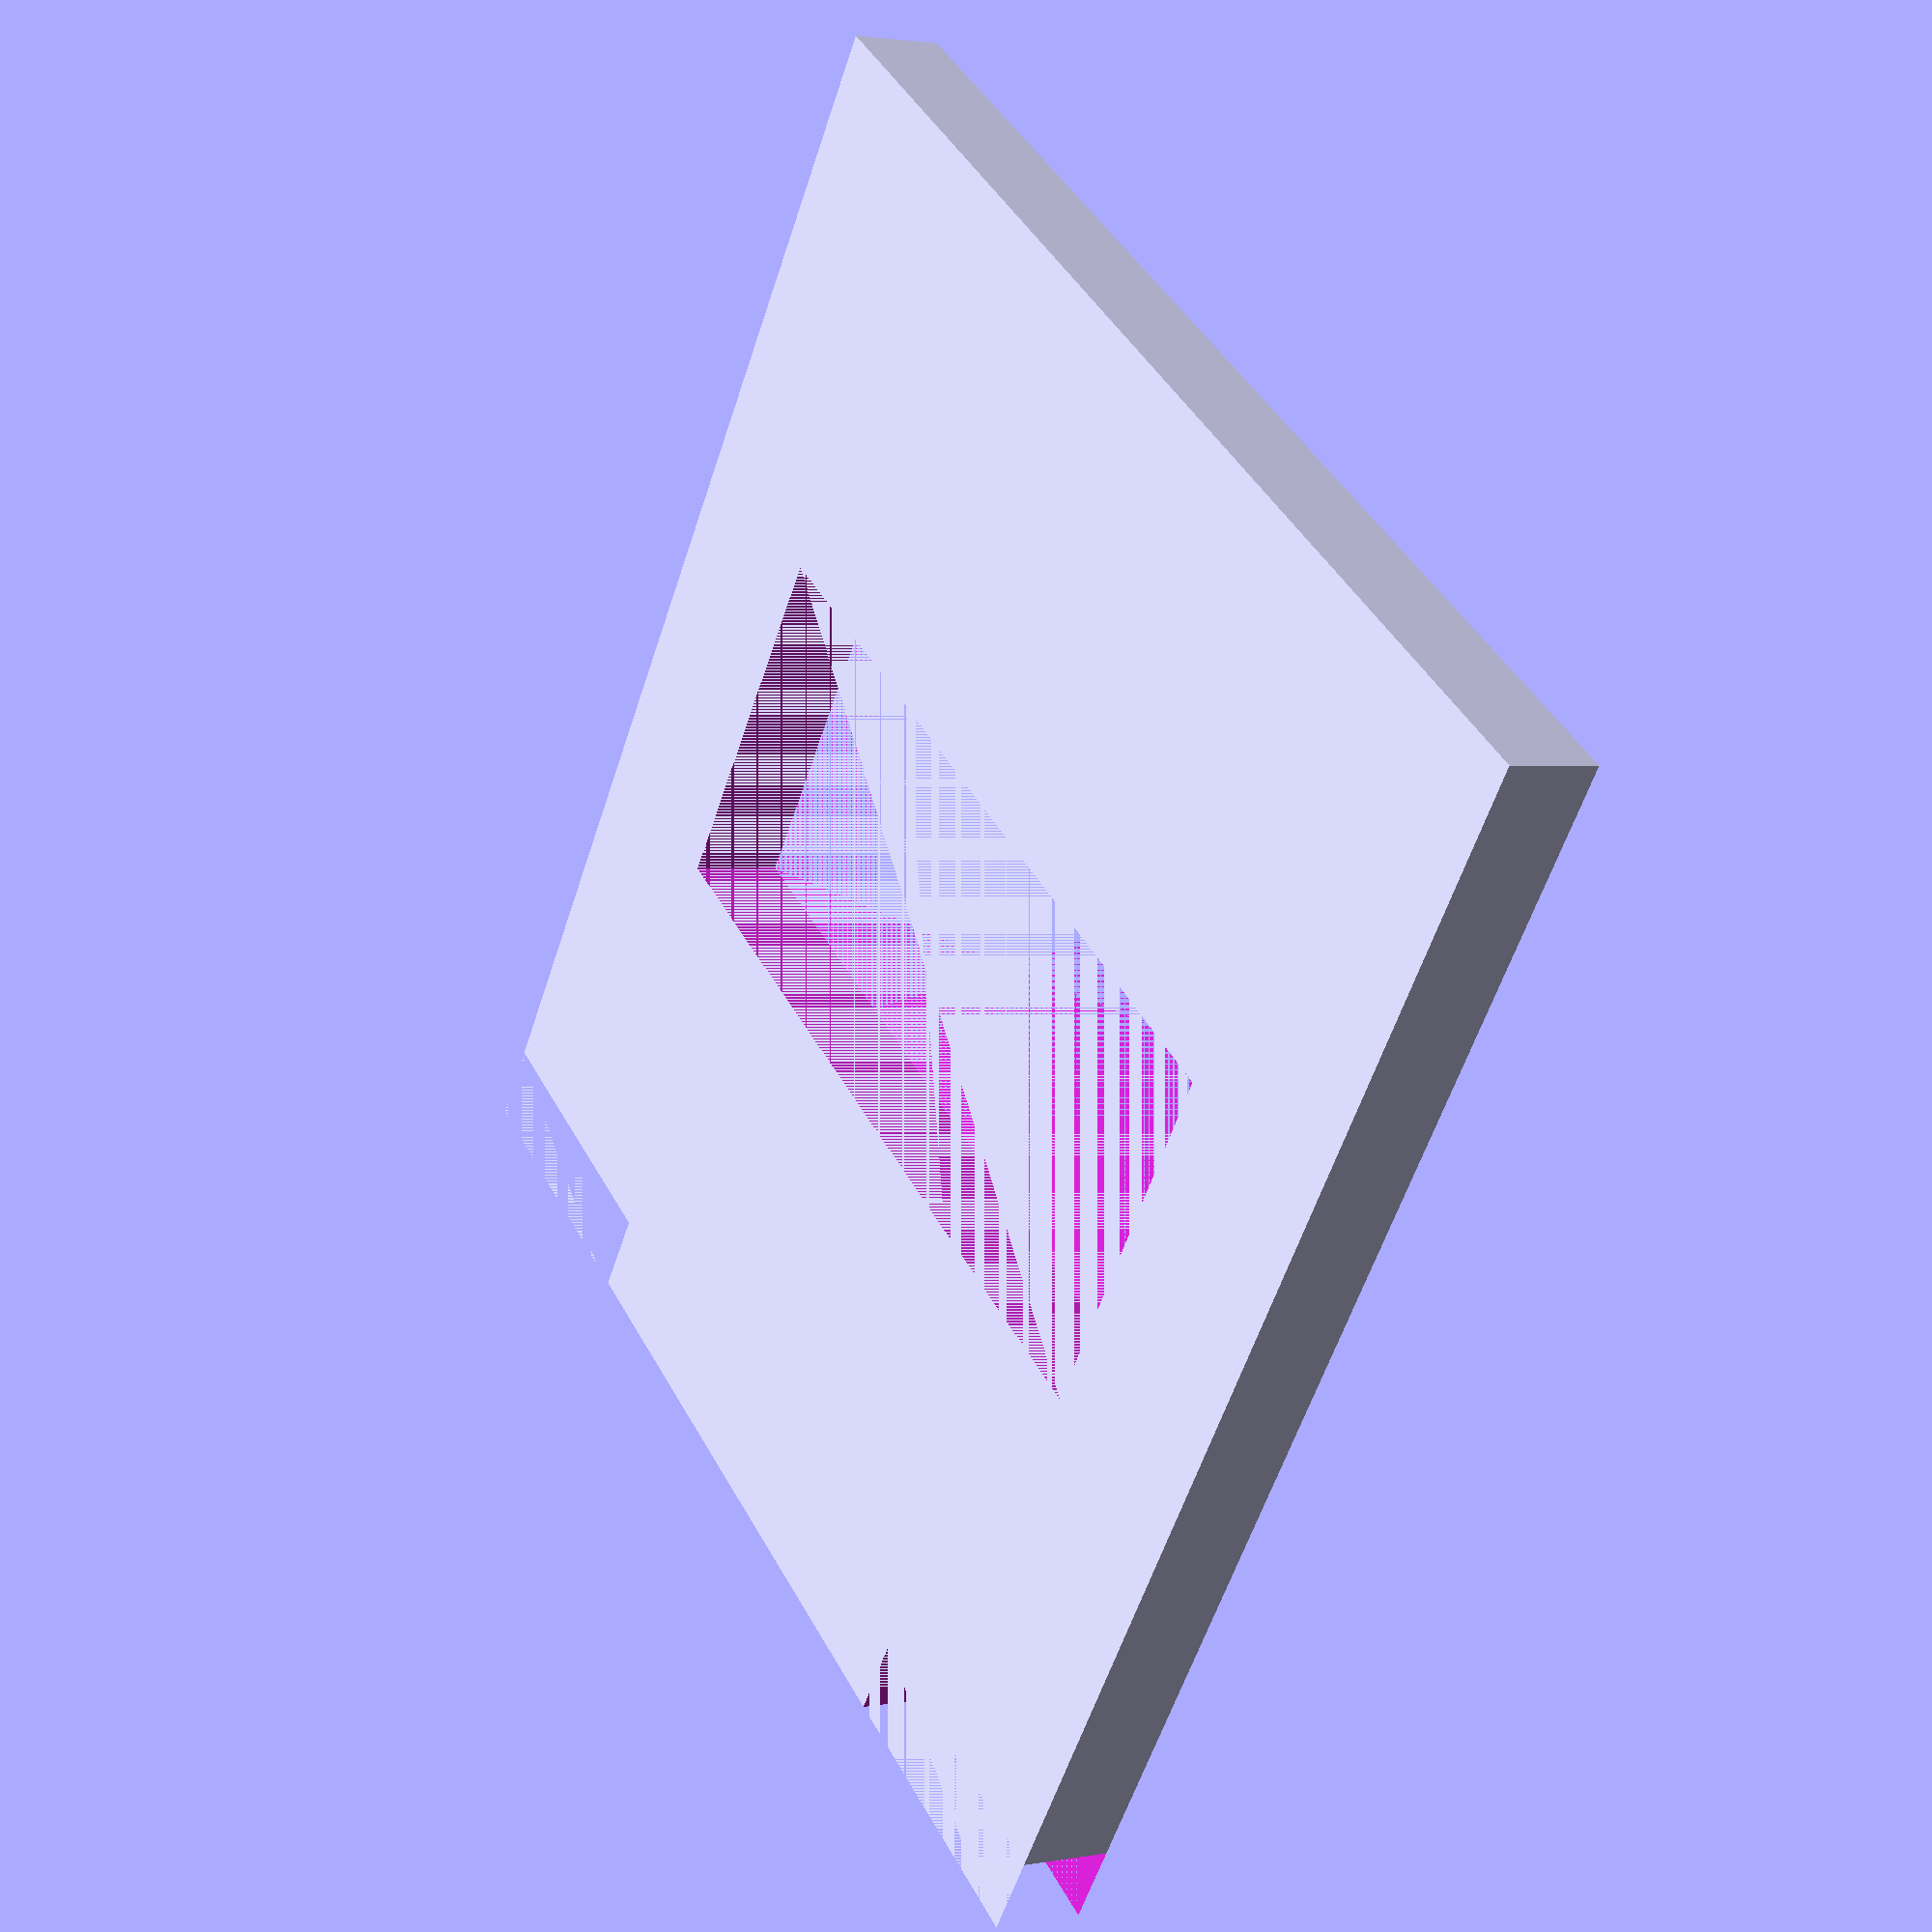
<openscad>
difference() {
    cube([67, 72, 5], center=true);
    cube([45, 20, 5], center=true);
    translate([-26, 34, 0]) cube([17, 5, 5], center=true);
    translate([26, 34, 0]) cube([17, 5, 5], center=true);
}
</openscad>
<views>
elev=357.7 azim=214.9 roll=57.8 proj=p view=wireframe
</views>
